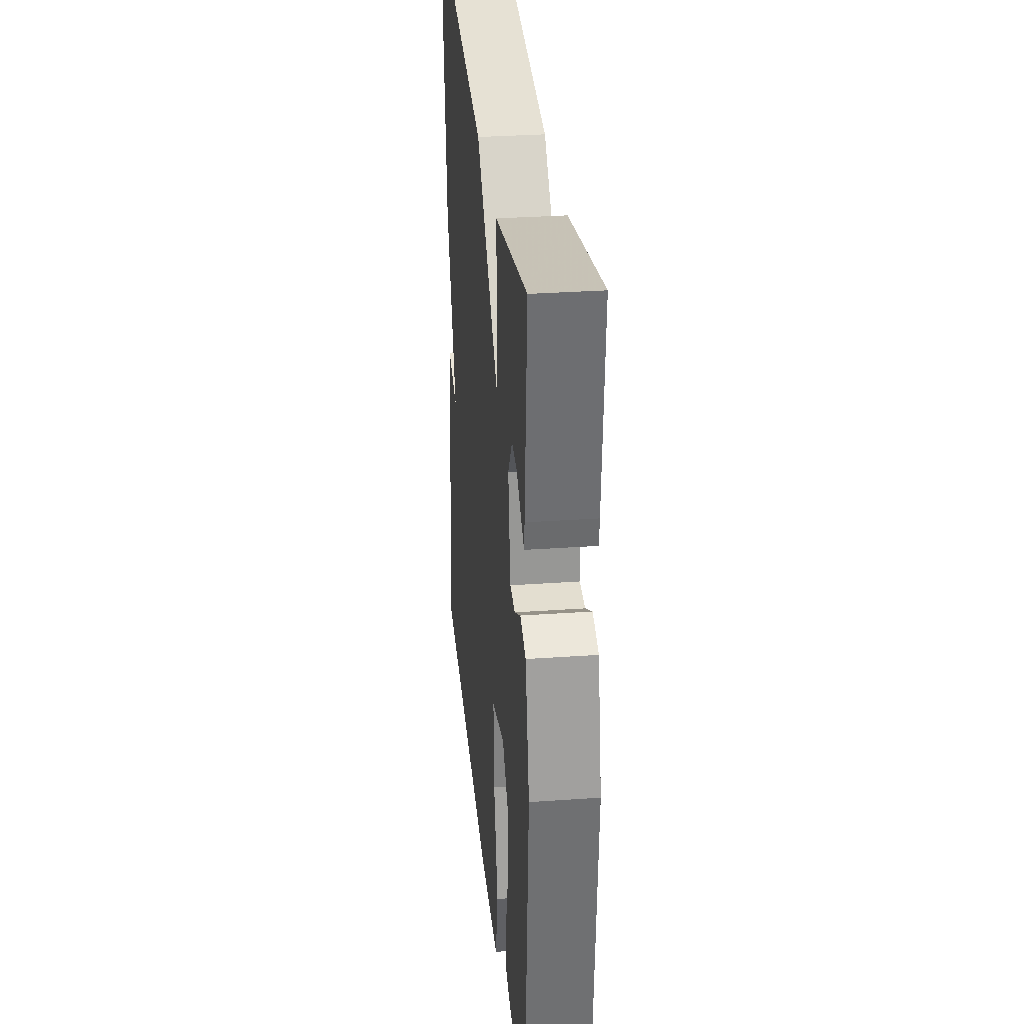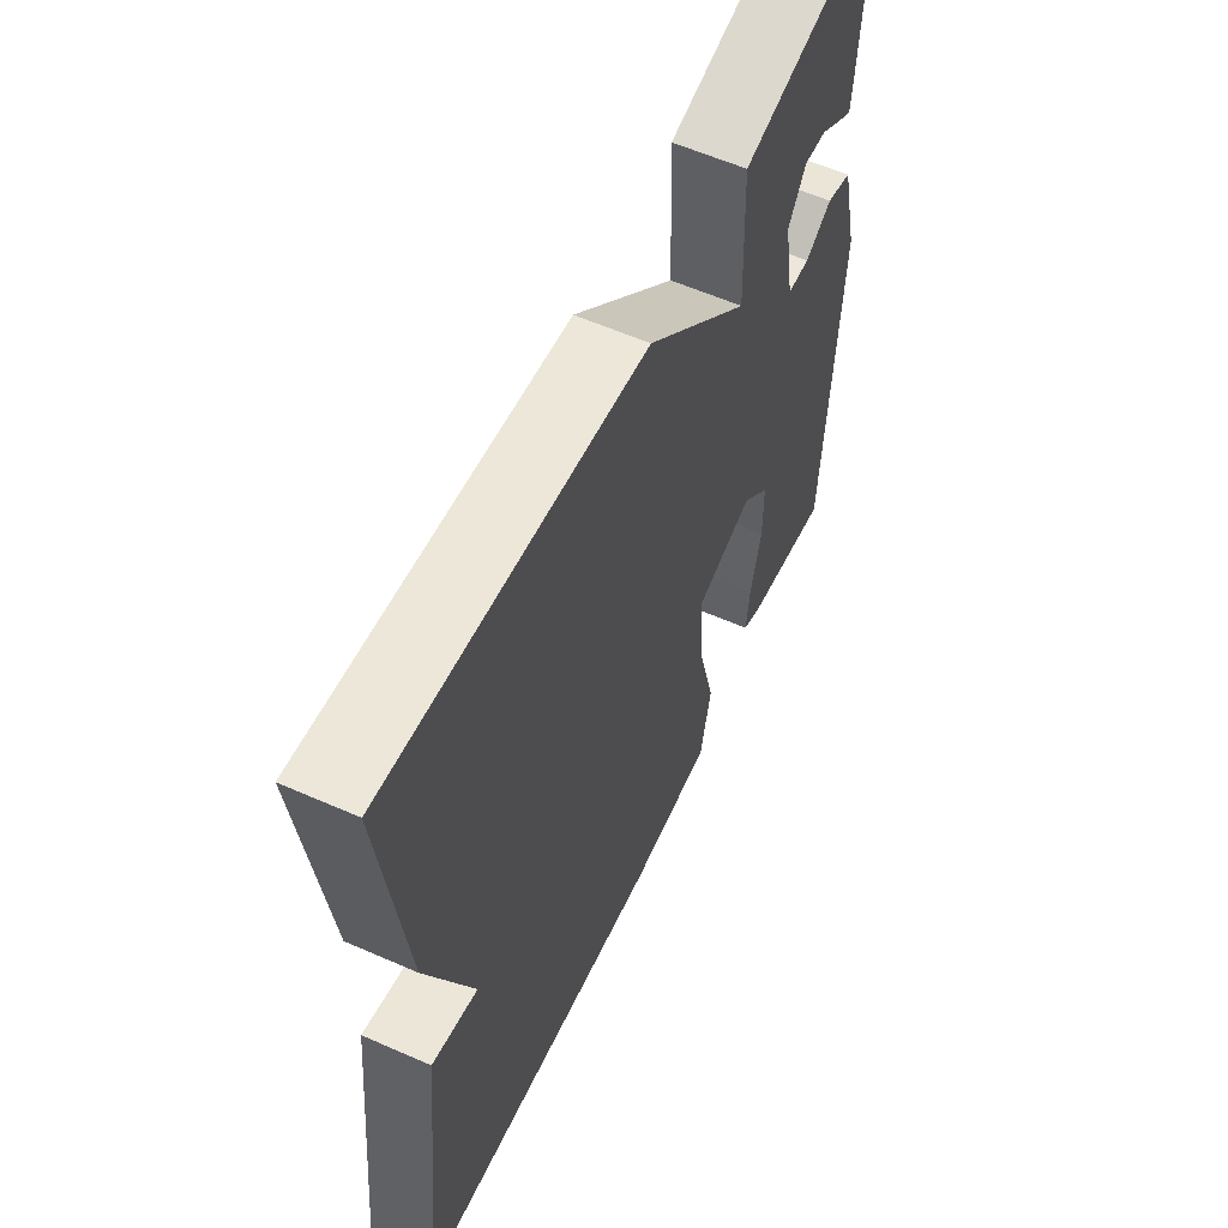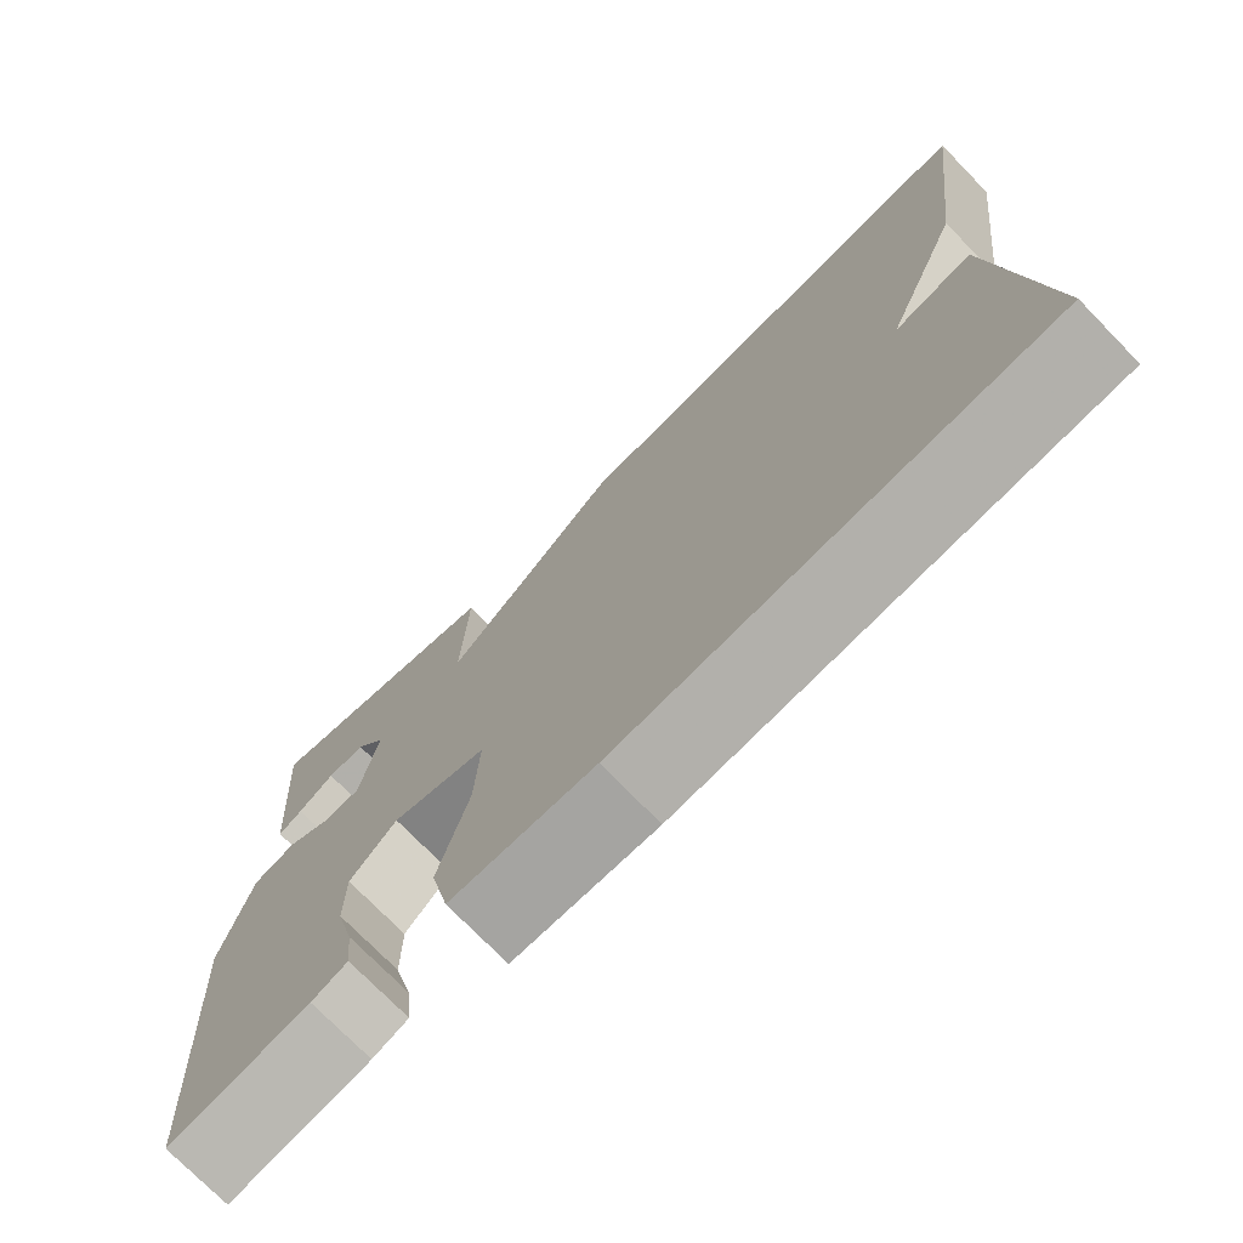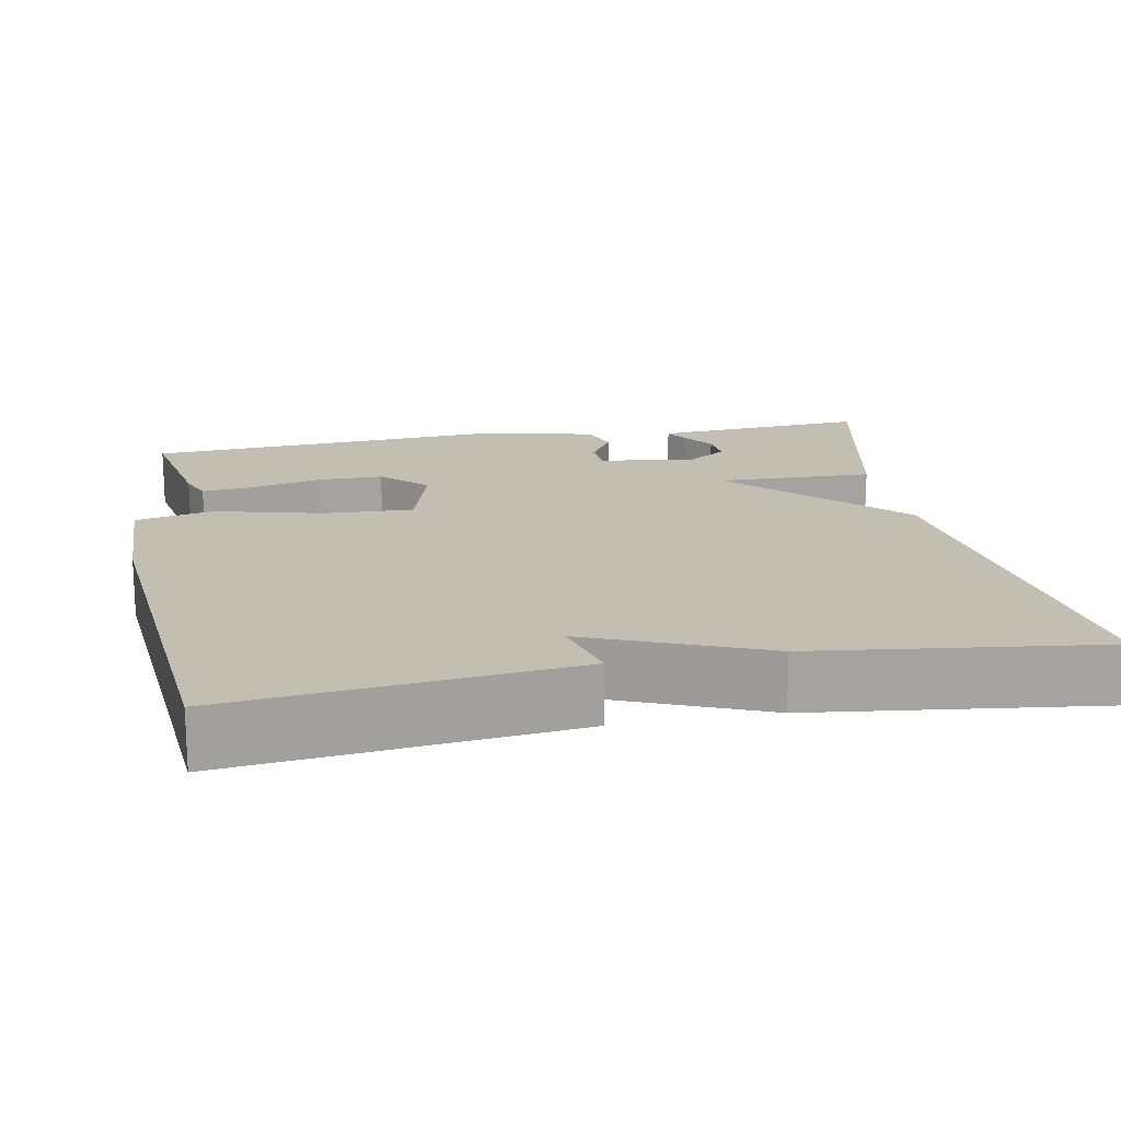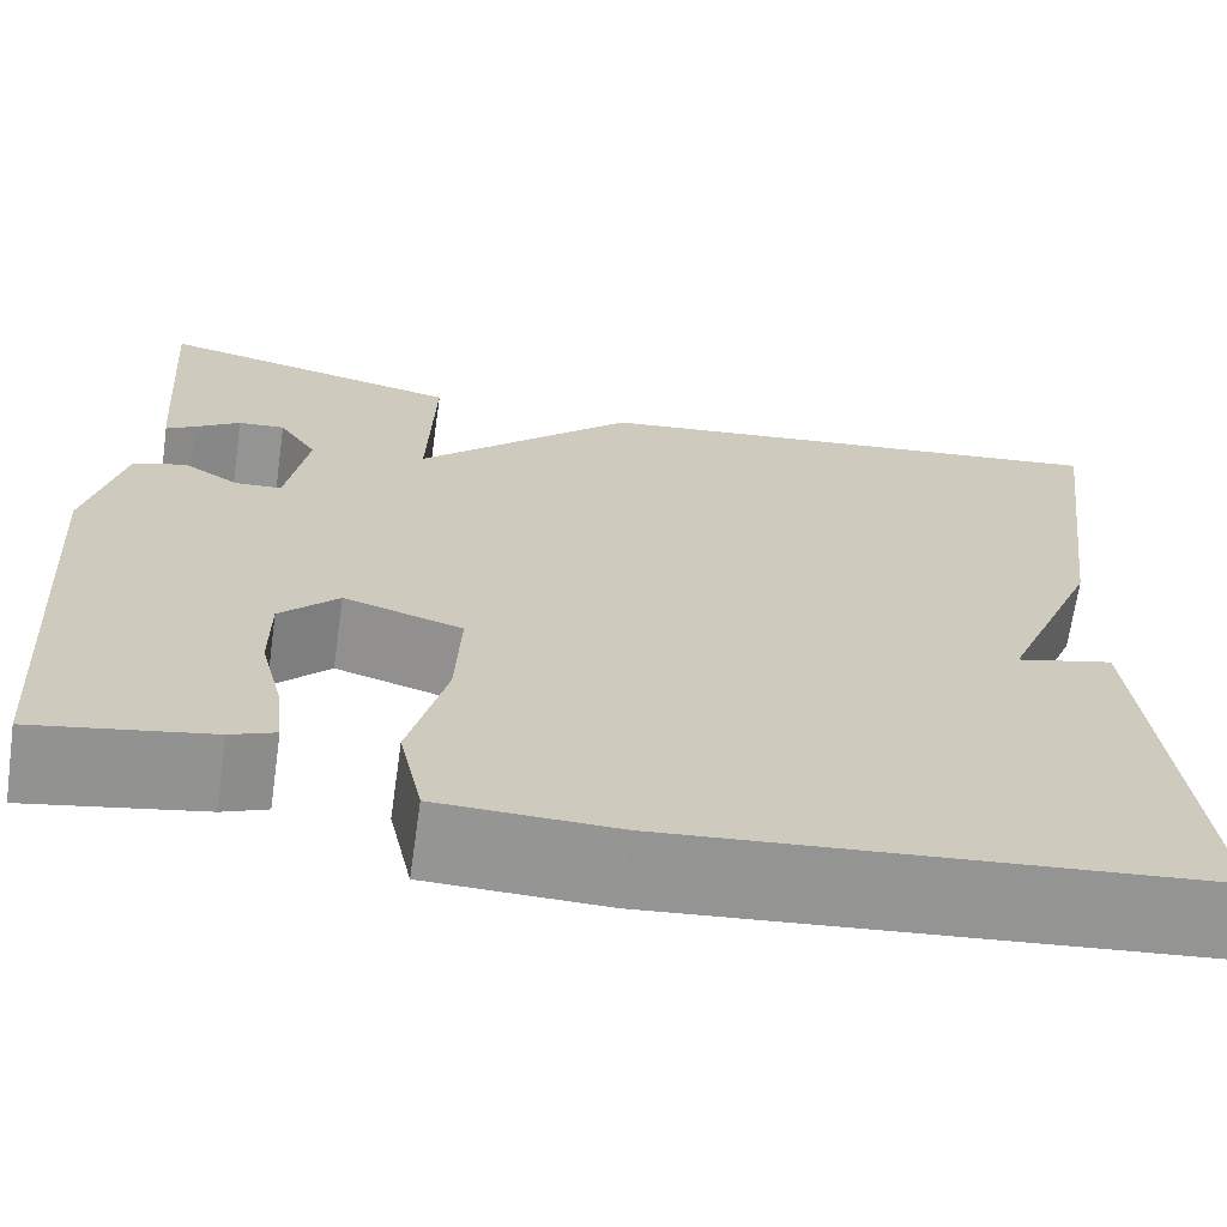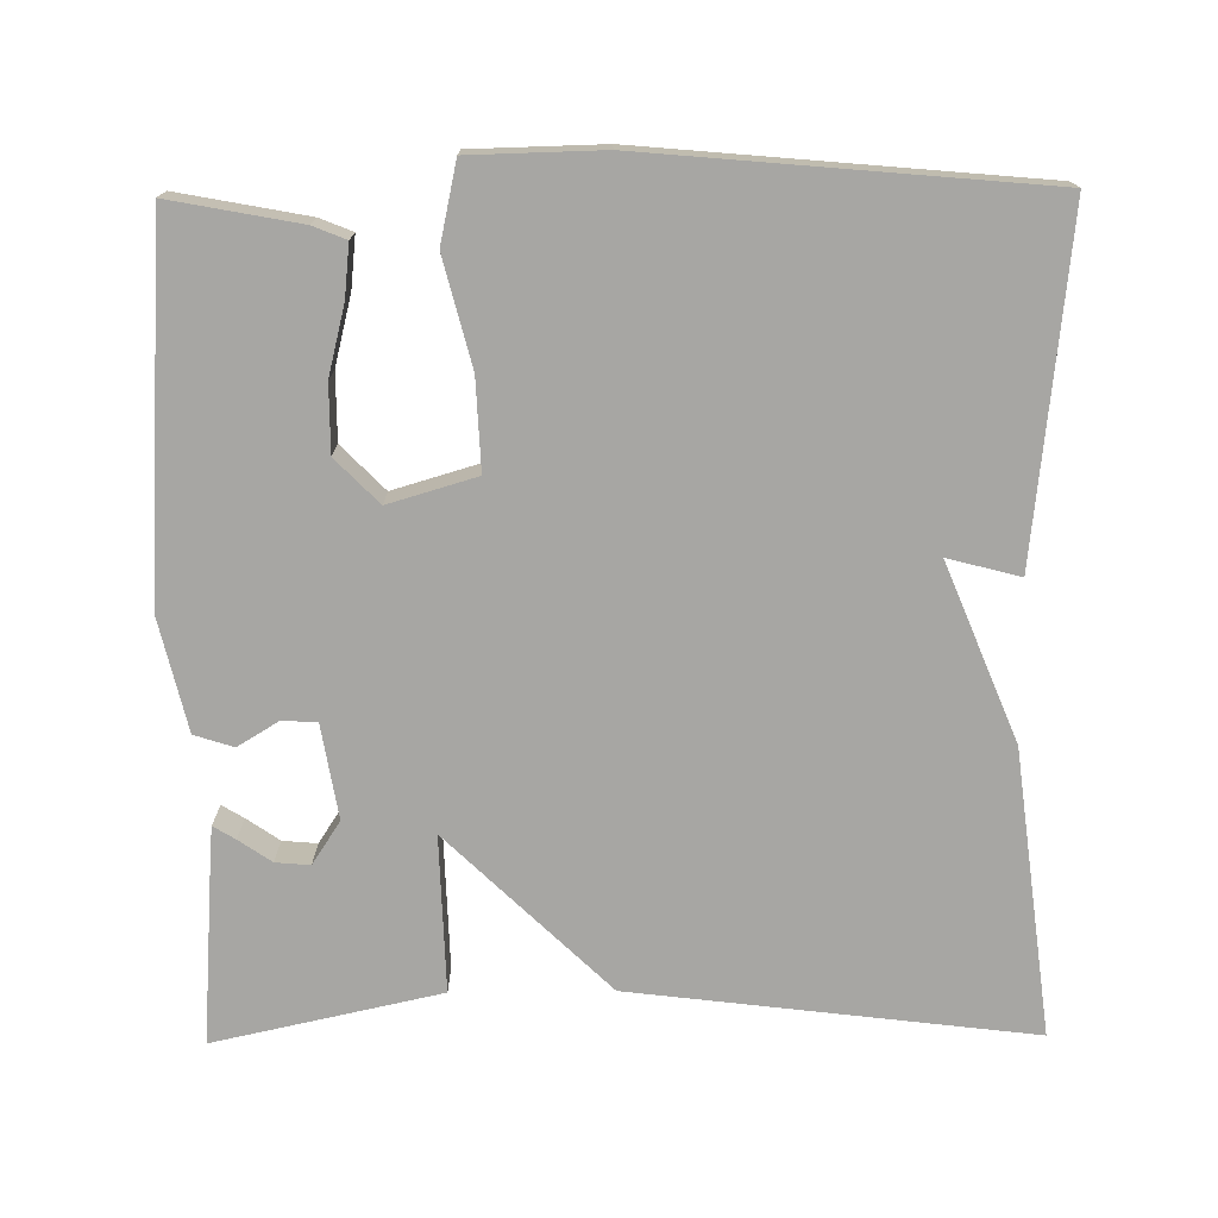
<metadata>
{"format":"obj","ext":"obj","renderer":"f3d","projection":"perspective","resolution":1024,"background":"white","views":[{"elev":31.8,"azim":84.3,"up":"+Z"},{"elev":59.1,"azim":-65.6,"up":"+Z"},{"elev":-74.5,"azim":-135.7,"up":"+Z"},{"elev":17.5,"azim":-100.7,"up":"+Y"},{"elev":-67.4,"azim":171.8,"up":"+Z"},{"elev":-74.2,"azim":-179.4,"up":"+Y"}]}
</metadata>
<code>
v -0.5 0.07 -0.5
v -0.454 0.07 -0.065
v -0.362 0.07 -0.089
v -0.454 0.07 0.135
v -0.5 0.07 0.5
v 0.011 0.07 0.437
v 0.217 0.07 0.237
v 0.211 0.07 0.437
v 0.5 0.07 0.5
v 0.482 0.07 0.256
v 0.479 0.07 0.224
v 0.451 0.07 0.241
v 0.409 0.07 0.27
v 0.365 0.07 0.274
v 0.329 0.07 0.219
v 0.349 0.07 0.099
v 0.393 0.07 0.096
v 0.446 0.07 0.128
v 0.496 0.07 0.112
v 0.53 0.07 -0.033
v 0.5 0.07 -0.5
v 0.335 0.07 -0.469
v 0.293 0.07 -0.452
v 0.3 0.07 -0.386
v 0.322 0.07 -0.298
v 0.322 0.07 -0.212
v 0.267 0.07 -0.156
v 0.155 0.07 -0.189
v 0.16 0.07 -0.304
v 0.195 0.07 -0.441
v 0.173 0.07 -0.542
v 0.005 0.07 -0.546
v -0.5 0 -0.5
v -0.454 0 -0.065
v -0.362 0 -0.089
v -0.454 0 0.135
v -0.5 0 0.5
v 0.011 0 0.437
v 0.217 0 0.237
v 0.211 0 0.437
v 0.5 0 0.5
v 0.482 0 0.256
v 0.479 0 0.224
v 0.451 0 0.241
v 0.409 0 0.27
v 0.365 0 0.274
v 0.329 0 0.219
v 0.349 0 0.099
v 0.393 0 0.096
v 0.446 0 0.128
v 0.496 0 0.112
v 0.53 0 -0.033
v 0.5 0 -0.5
v 0.335 0 -0.469
v 0.293 0 -0.452
v 0.3 0 -0.386
v 0.322 0 -0.298
v 0.322 0 -0.212
v 0.267 0 -0.156
v 0.155 0 -0.189
v 0.16 0 -0.304
v 0.195 0 -0.441
v 0.173 0 -0.542
v 0.005 0 -0.546
f 1 2 3
f 32 1 3
f 31 32 3
f 30 31 3
f 29 30 3
f 4 5 6
f 3 4 6
f 29 3 6
f 28 29 6
f 27 28 6 7
f 26 27 7 8
f 23 24 25
f 22 23 25
f 21 22 25
f 20 21 25
f 19 20 25
f 18 19 25
f 17 18 25 26
f 16 17 26
f 15 16 26 8
f 11 12 13
f 10 11 13
f 9 10 13
f 8 9 13
f 8 13 14
f 8 14 15
f 35 34 33
f 35 33 64
f 35 64 63
f 35 63 62
f 35 62 61
f 38 37 36
f 38 36 35
f 38 35 61
f 38 61 60
f 39 38 60 59
f 40 39 59 58
f 57 56 55
f 57 55 54
f 57 54 53
f 57 53 52
f 57 52 51
f 57 51 50
f 58 57 50 49
f 58 49 48
f 40 58 48 47
f 45 44 43
f 45 43 42
f 45 42 41
f 45 41 40
f 46 45 40
f 47 46 40
f 1 33 34 2
f 2 34 35 3
f 3 35 36 4
f 4 36 37 5
f 5 37 38 6
f 6 38 39 7
f 7 39 40 8
f 8 40 41 9
f 9 41 42 10
f 10 42 43 11
f 11 43 44 12
f 12 44 45 13
f 13 45 46 14
f 14 46 47 15
f 15 47 48 16
f 16 48 49 17
f 17 49 50 18
f 18 50 51 19
f 19 51 52 20
f 20 52 53 21
f 21 53 54 22
f 22 54 55 23
f 23 55 56 24
f 24 56 57 25
f 25 57 58 26
f 26 58 59 27
f 27 59 60 28
f 28 60 61 29
f 29 61 62 30
f 30 62 63 31
f 31 63 64 32
f 32 64 33 1

</code>
